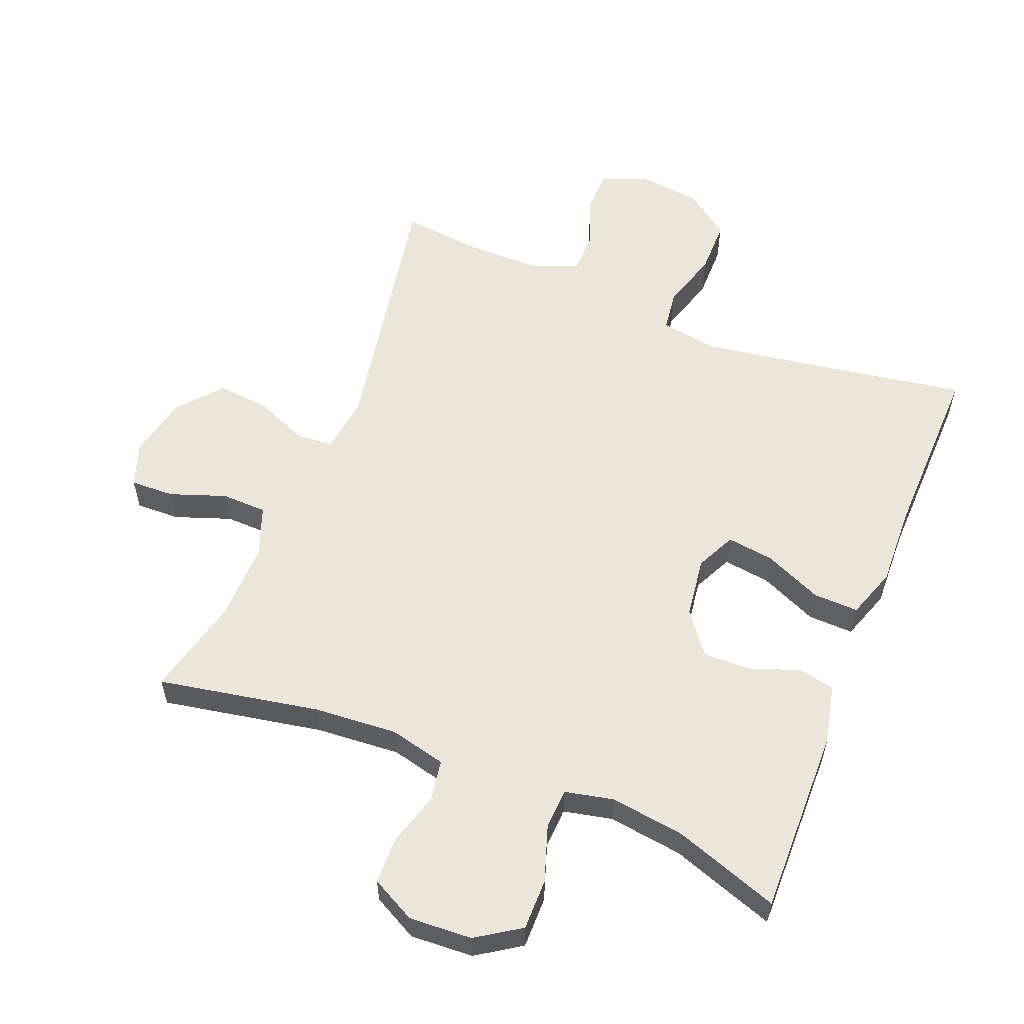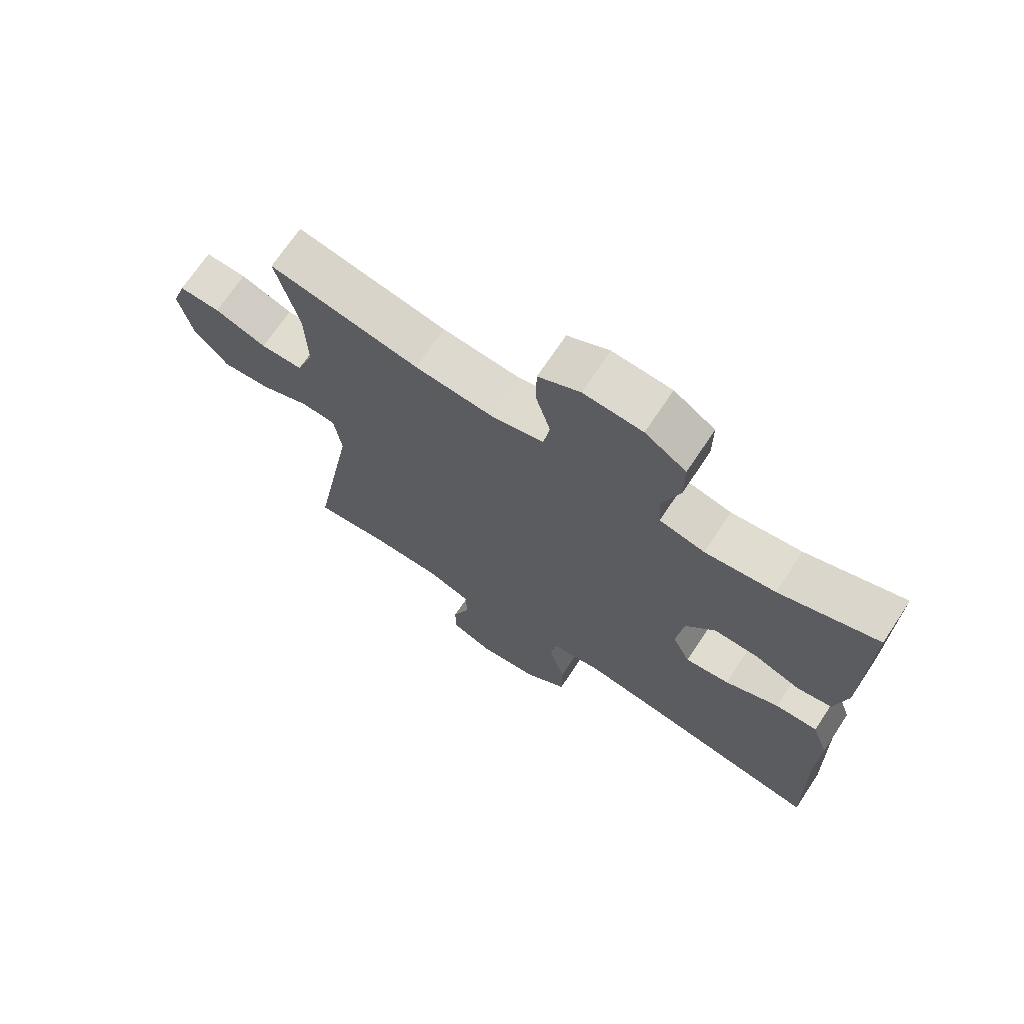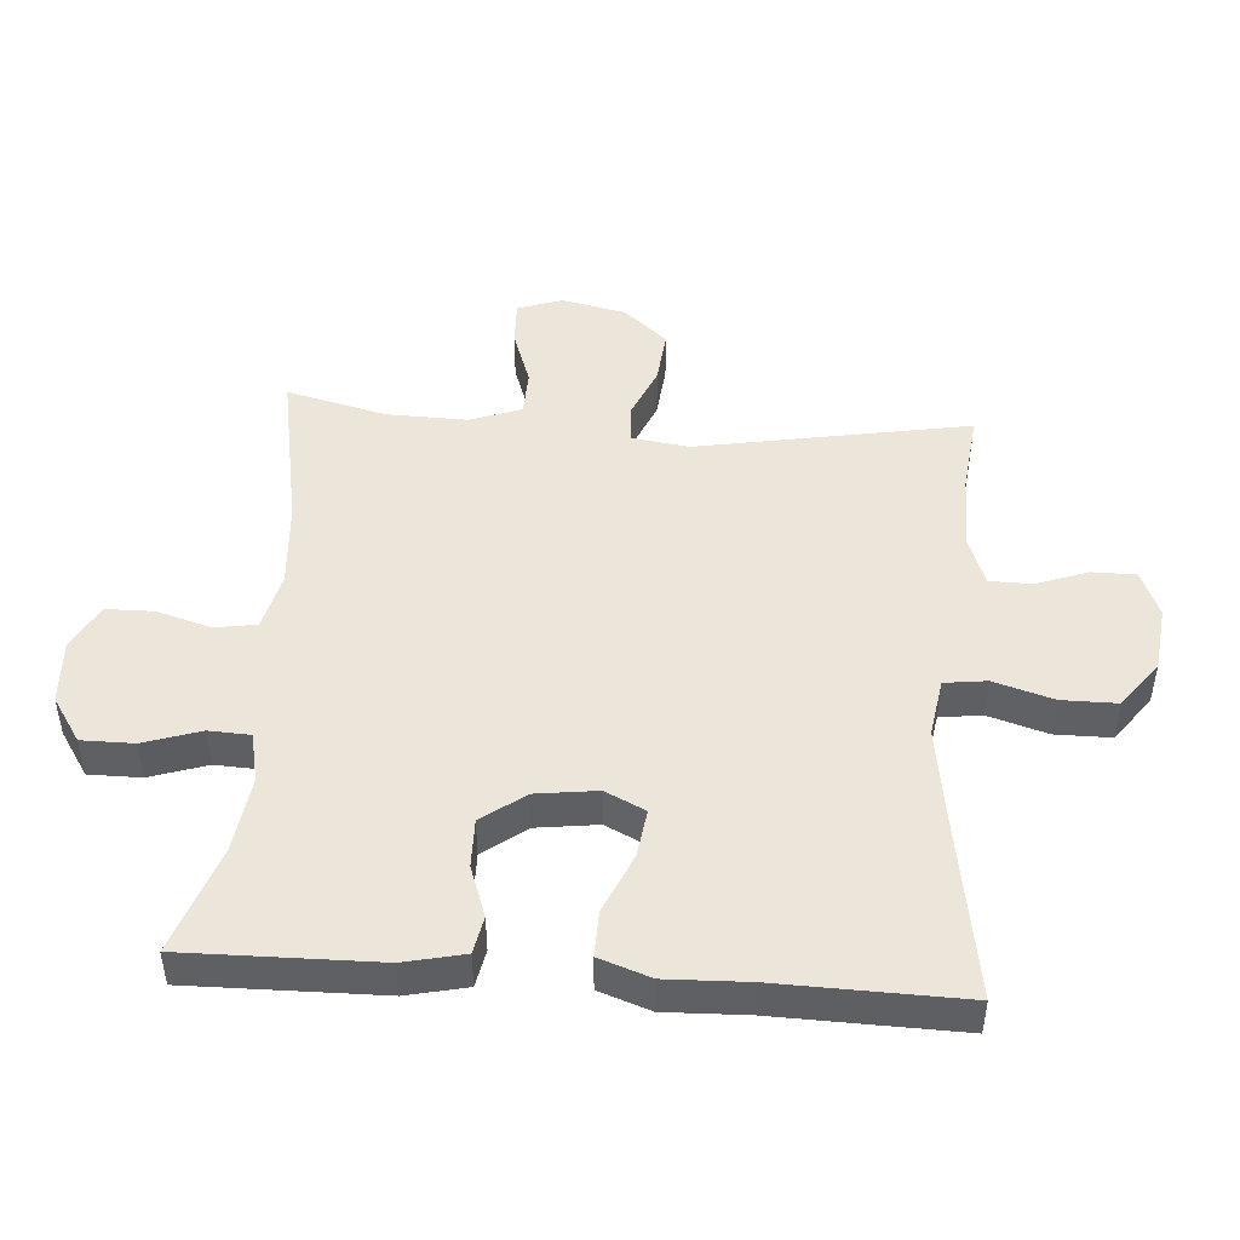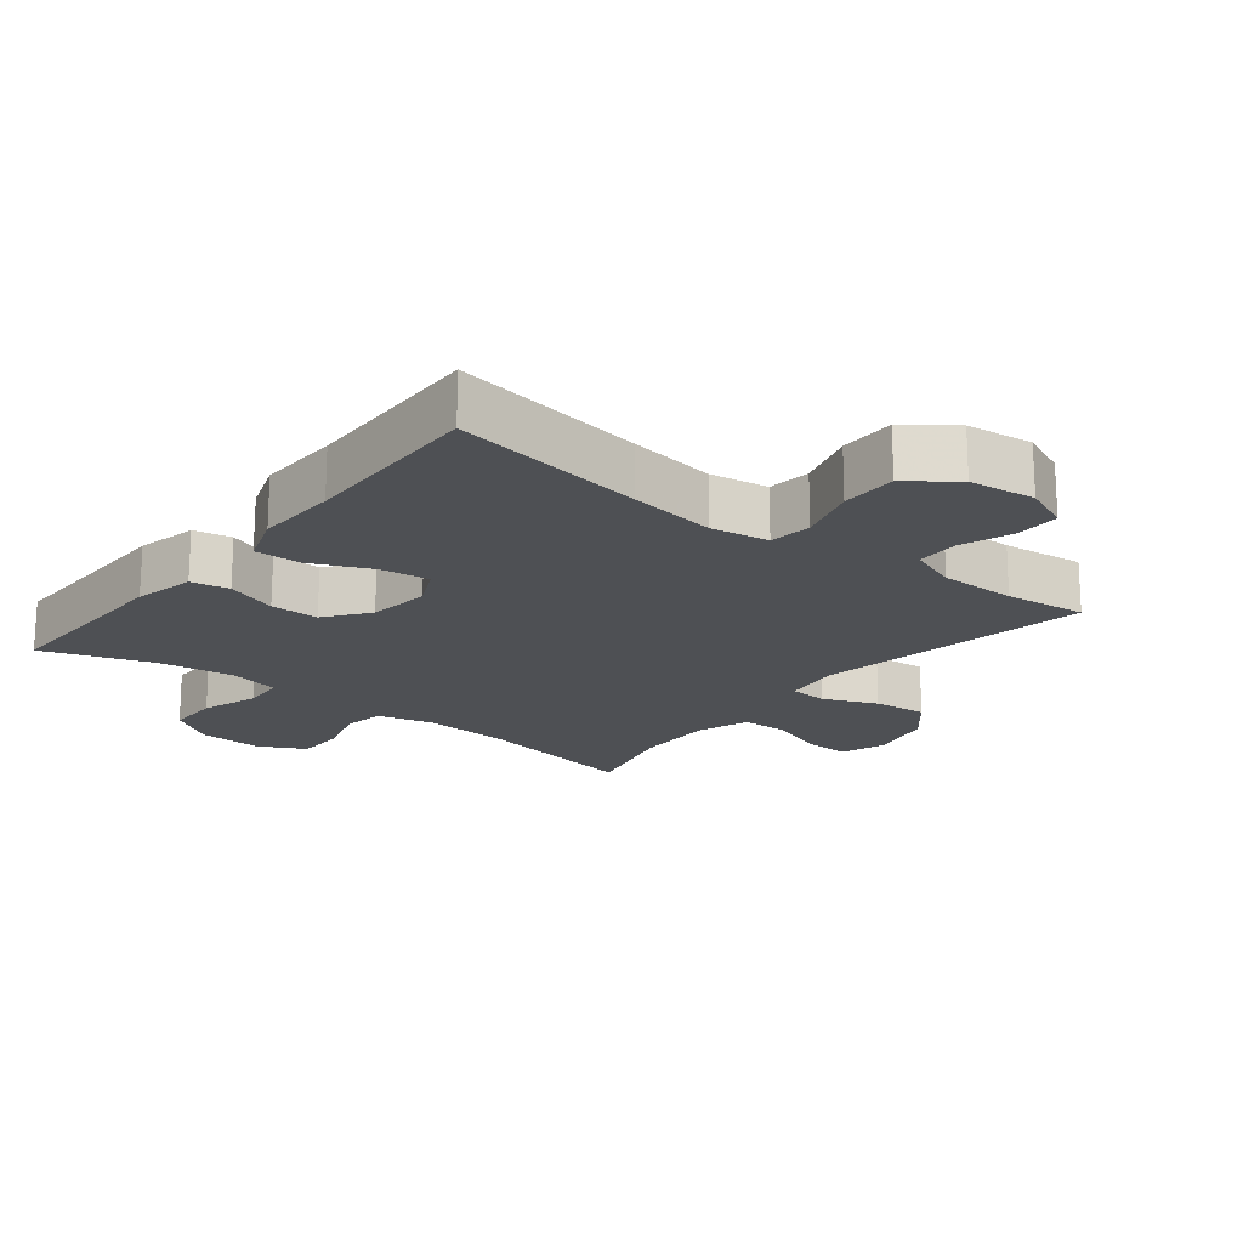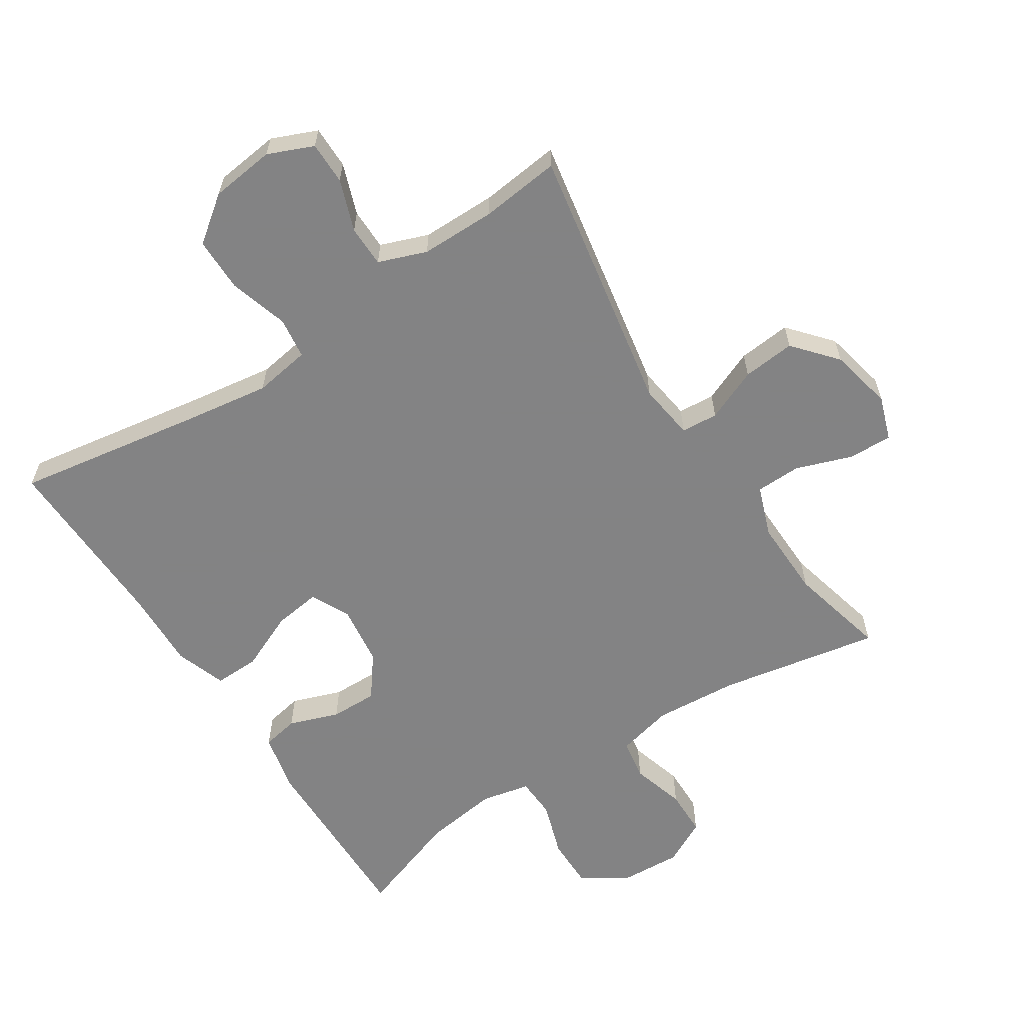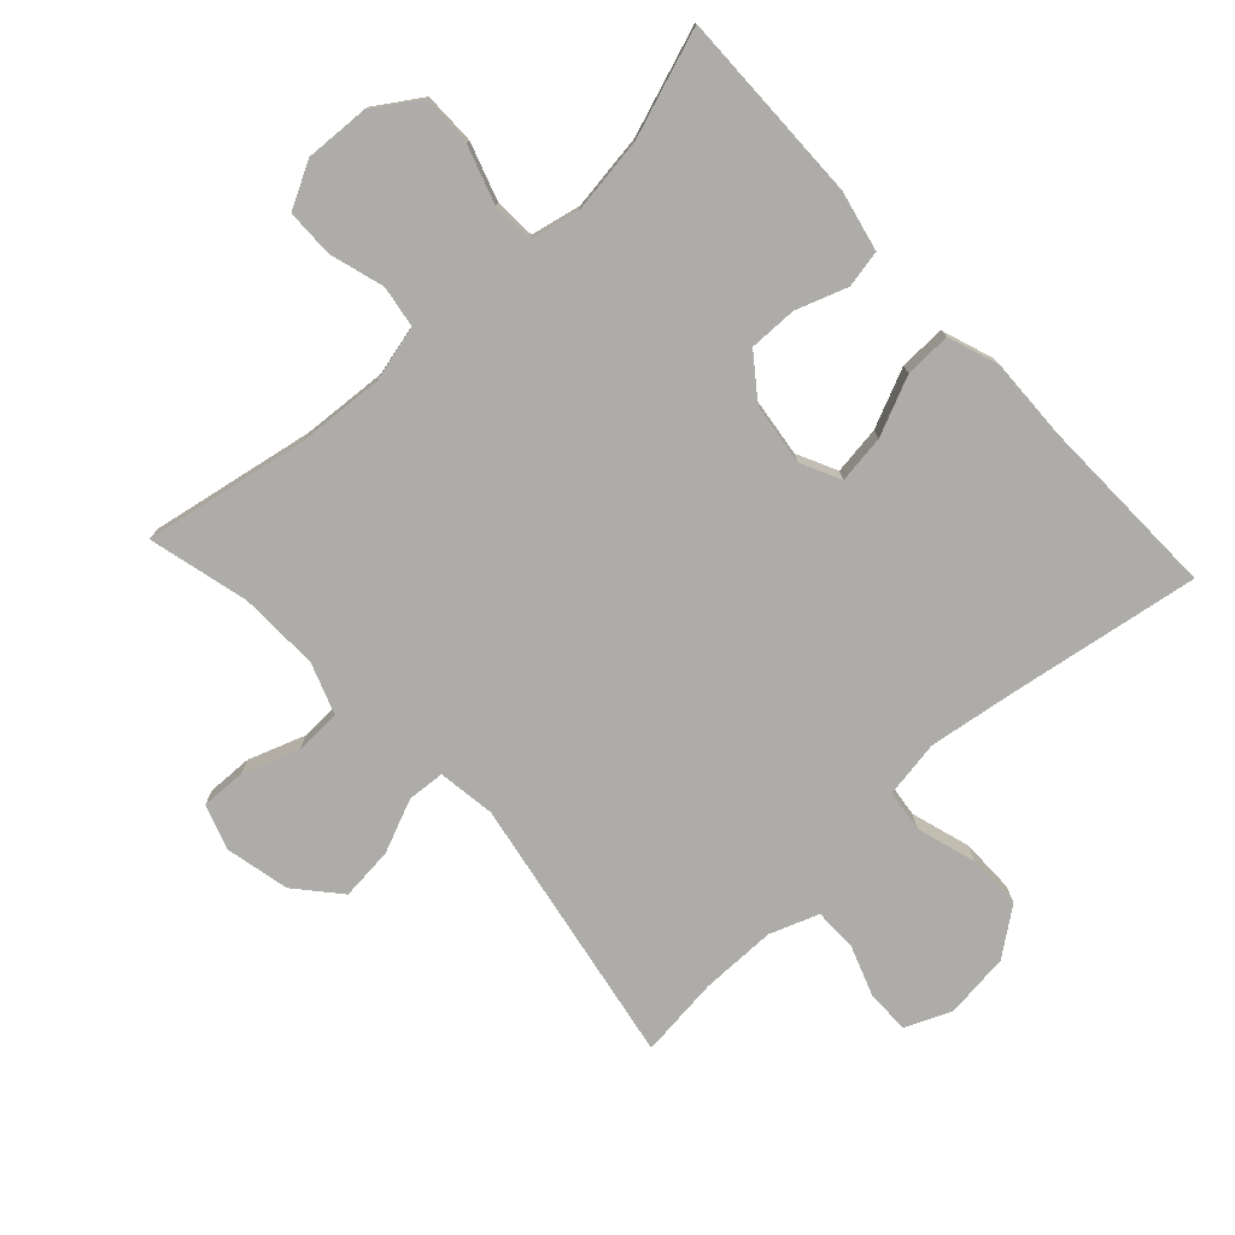
<metadata>
{"format":"obj","ext":"obj","renderer":"f3d","projection":"perspective","resolution":1024,"background":"white","views":[{"elev":57.4,"azim":21.7,"up":"+Y"},{"elev":70.2,"azim":33.6,"up":"+Z"},{"elev":47.5,"azim":94.1,"up":"+Y"},{"elev":-18.7,"azim":141.5,"up":"+Y"},{"elev":-61.1,"azim":-147.1,"up":"+Y"},{"elev":-76.6,"azim":42.8,"up":"+Y"}]}
</metadata>
<code>
v 0.5 0.07 0.5
v 0.496 0.07 0.213
v 0.476 0.07 0.123
v 0.42 0.07 0.112
v 0.344 0.07 0.139
v 0.272 0.07 0.14
v 0.224 0.07 0.076
v 0.212 0.07 -0.016
v 0.241 0.07 -0.076
v 0.313 0.07 -0.066
v 0.401 0.07 -0.027
v 0.47 0.07 -0.025
v 0.497 0.07 -0.102
v 0.493 0.07 -0.224
v 0.5 0.07 -0.5
v 0.214 0.07 -0.454
v 0.084 0.07 -0.435
v -0.002 0.07 -0.449
v -0.01 0.07 -0.512
v 0.017 0.07 -0.601
v 0.017 0.07 -0.684
v -0.052 0.07 -0.736
v -0.15 0.07 -0.748
v -0.219 0.07 -0.719
v -0.219 0.07 -0.654
v -0.191 0.07 -0.576
v -0.192 0.07 -0.513
v -0.265 0.07 -0.486
v -0.379 0.07 -0.486
v -0.5 0.07 -0.5
v -0.427 0.07 -0.093
v -0.439 0.07 -0.007
v -0.495 0.07 -0.003
v -0.575 0.07 -0.037
v -0.655 0.07 -0.045
v -0.711 0.07 0.02
v -0.732 0.07 0.116
v -0.709 0.07 0.183
v -0.642 0.07 0.181
v -0.557 0.07 0.151
v -0.488 0.07 0.153
v -0.46 0.07 0.23
v -0.463 0.07 0.35
v -0.5 0.07 0.5
v -0.255 0.07 0.455
v -0.127 0.07 0.446
v -0.041 0.07 0.467
v -0.031 0.07 0.529
v -0.055 0.07 0.611
v -0.054 0.07 0.682
v 0.014 0.07 0.718
v 0.11 0.07 0.713
v 0.177 0.07 0.669
v 0.177 0.07 0.591
v 0.149 0.07 0.506
v 0.152 0.07 0.444
v 0.226 0.07 0.428
v 0.34 0.07 0.444
v 0.5 0 0.5
v 0.496 0 0.213
v 0.476 0 0.123
v 0.42 0 0.112
v 0.344 0 0.139
v 0.272 0 0.14
v 0.224 0 0.076
v 0.212 0 -0.016
v 0.241 0 -0.076
v 0.313 0 -0.066
v 0.401 0 -0.027
v 0.47 0 -0.025
v 0.497 0 -0.102
v 0.493 0 -0.224
v 0.5 0 -0.5
v 0.214 0 -0.454
v 0.084 0 -0.435
v -0.002 0 -0.449
v -0.01 0 -0.512
v 0.017 0 -0.601
v 0.017 0 -0.684
v -0.052 0 -0.736
v -0.15 0 -0.748
v -0.219 0 -0.719
v -0.219 0 -0.654
v -0.191 0 -0.576
v -0.192 0 -0.513
v -0.265 0 -0.486
v -0.379 0 -0.486
v -0.5 0 -0.5
v -0.427 0 -0.093
v -0.439 0 -0.007
v -0.495 0 -0.003
v -0.575 0 -0.037
v -0.655 0 -0.045
v -0.711 0 0.02
v -0.732 0 0.116
v -0.709 0 0.183
v -0.642 0 0.181
v -0.557 0 0.151
v -0.488 0 0.153
v -0.46 0 0.23
v -0.463 0 0.35
v -0.5 0 0.5
v -0.255 0 0.455
v -0.127 0 0.446
v -0.041 0 0.467
v -0.031 0 0.529
v -0.055 0 0.611
v -0.054 0 0.682
v 0.014 0 0.718
v 0.11 0 0.713
v 0.177 0 0.669
v 0.177 0 0.591
v 0.149 0 0.506
v 0.152 0 0.444
v 0.226 0 0.428
v 0.34 0 0.444
f 52 53 54 55
f 52 55 56
f 51 52 56
f 48 49 50 51
f 47 48 51 56
f 46 47 56 57
f 43 44 45
f 42 43 45 46
f 41 42 46 57
f 37 38 39 40
f 37 40 41
f 36 37 41
f 33 34 35 36
f 32 33 36 41
f 29 30 31
f 28 29 31
f 27 28 31 32
f 23 24 25 26
f 23 26 27
f 22 23 27
f 19 20 21 22
f 18 19 22 27
f 14 15 16
f 14 16 17
f 13 14 17 18
f 10 11 12 13
f 9 10 13 18
f 2 3 4 5
f 58 1 2 5
f 58 5 6
f 57 58 6 7
f 41 57 7 8
f 18 27 32 41
f 8 9 18 41
f 113 112 111 110
f 114 113 110
f 114 110 109
f 109 108 107 106
f 114 109 106 105
f 115 114 105 104
f 103 102 101
f 104 103 101 100
f 115 104 100 99
f 98 97 96 95
f 99 98 95
f 99 95 94
f 94 93 92 91
f 99 94 91 90
f 89 88 87
f 89 87 86
f 90 89 86 85
f 84 83 82 81
f 85 84 81
f 85 81 80
f 80 79 78 77
f 85 80 77 76
f 74 73 72
f 75 74 72
f 76 75 72 71
f 71 70 69 68
f 76 71 68 67
f 63 62 61 60
f 63 60 59 116
f 64 63 116
f 65 64 116 115
f 66 65 115 99
f 99 90 85 76
f 99 76 67 66
f 1 59 60 2
f 2 60 61 3
f 3 61 62 4
f 4 62 63 5
f 5 63 64 6
f 6 64 65 7
f 7 65 66 8
f 8 66 67 9
f 9 67 68 10
f 10 68 69 11
f 11 69 70 12
f 12 70 71 13
f 13 71 72 14
f 14 72 73 15
f 15 73 74 16
f 16 74 75 17
f 17 75 76 18
f 18 76 77 19
f 19 77 78 20
f 20 78 79 21
f 21 79 80 22
f 22 80 81 23
f 23 81 82 24
f 24 82 83 25
f 25 83 84 26
f 26 84 85 27
f 27 85 86 28
f 28 86 87 29
f 29 87 88 30
f 30 88 89 31
f 31 89 90 32
f 32 90 91 33
f 33 91 92 34
f 34 92 93 35
f 35 93 94 36
f 36 94 95 37
f 37 95 96 38
f 38 96 97 39
f 39 97 98 40
f 40 98 99 41
f 41 99 100 42
f 42 100 101 43
f 43 101 102 44
f 44 102 103 45
f 45 103 104 46
f 46 104 105 47
f 47 105 106 48
f 48 106 107 49
f 49 107 108 50
f 50 108 109 51
f 51 109 110 52
f 52 110 111 53
f 53 111 112 54
f 54 112 113 55
f 55 113 114 56
f 56 114 115 57
f 57 115 116 58
f 58 116 59 1

</code>
